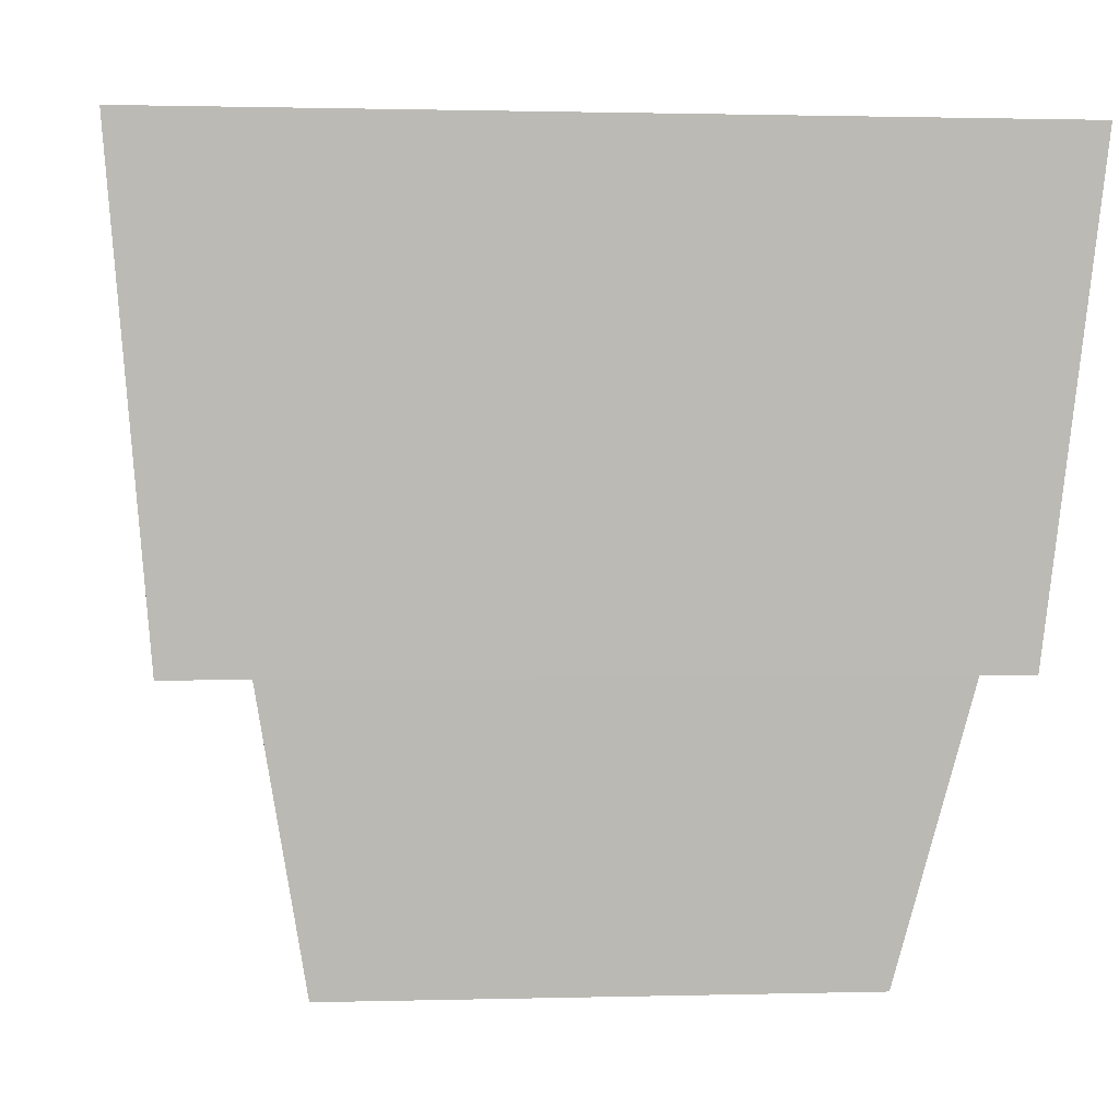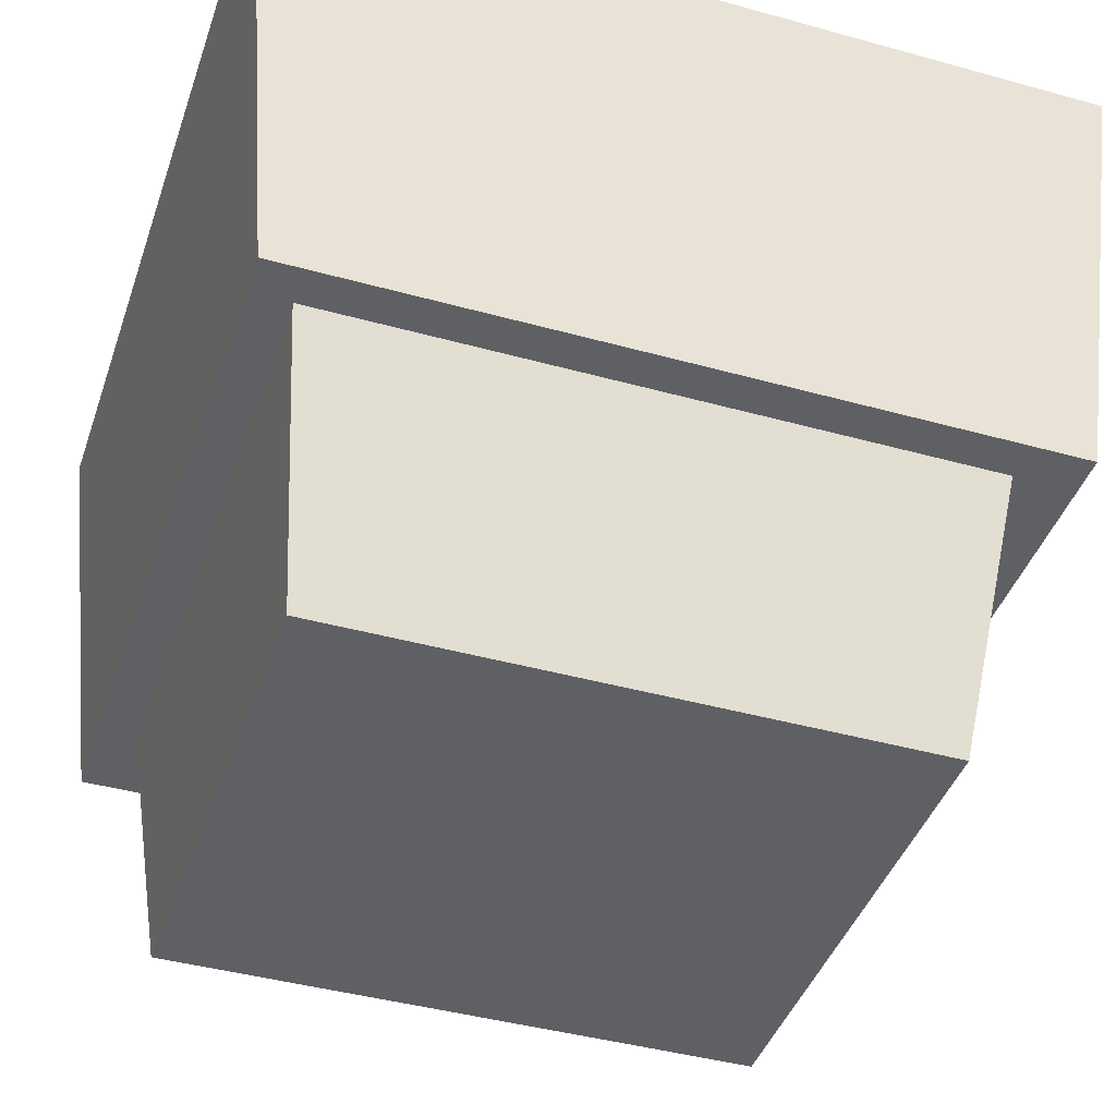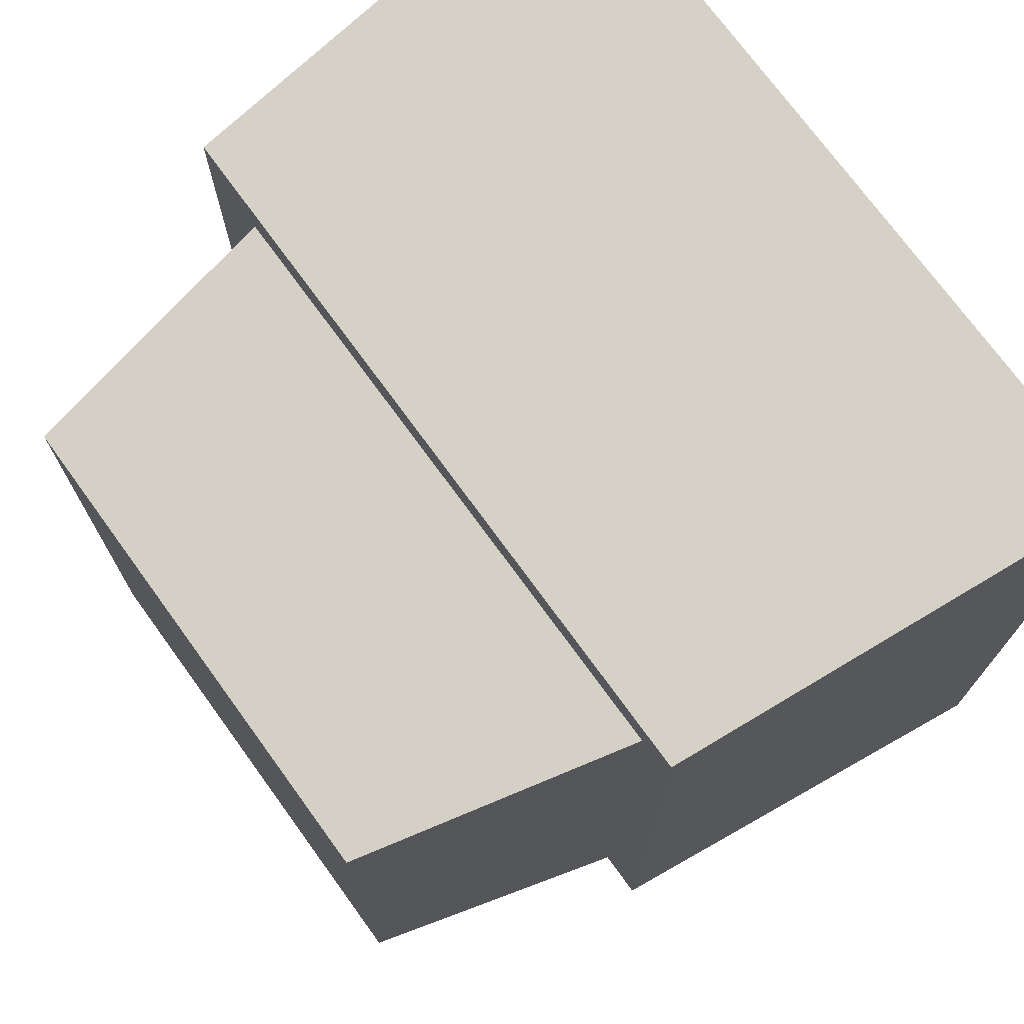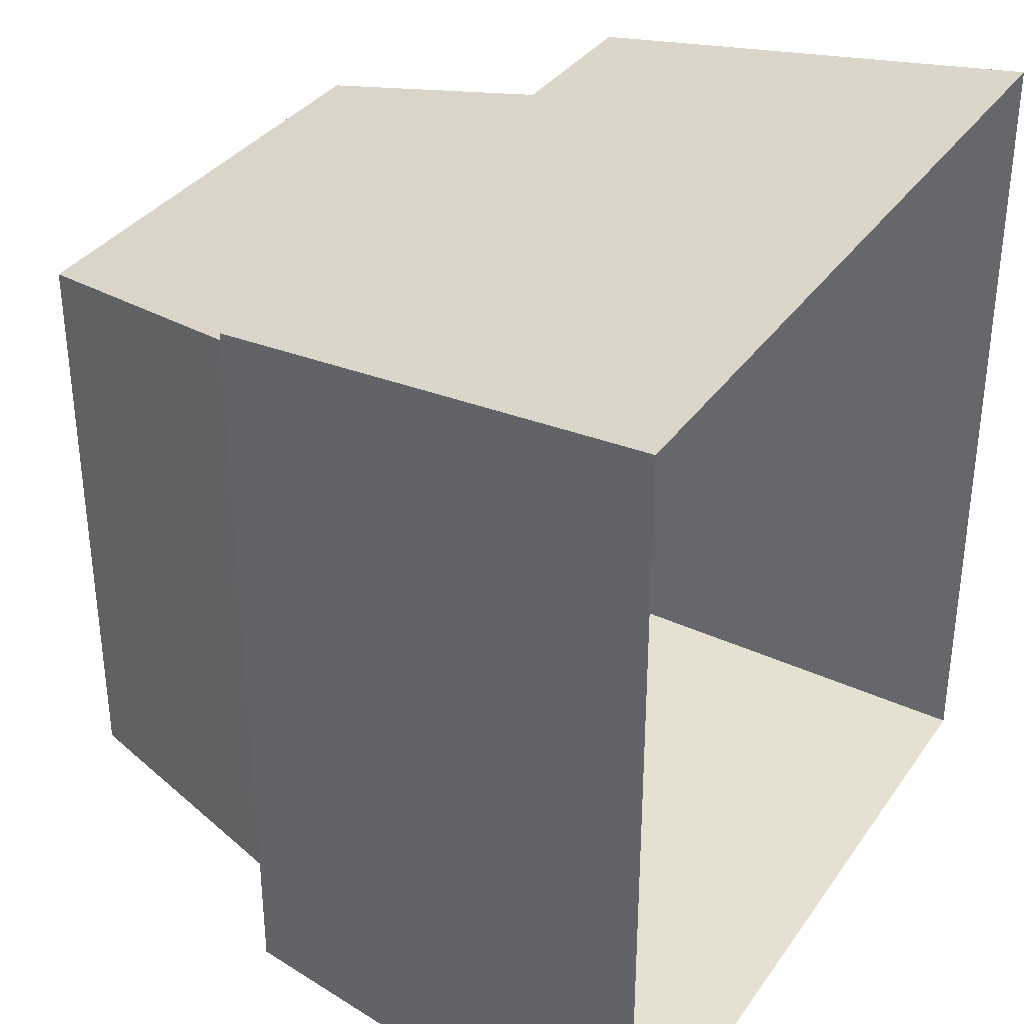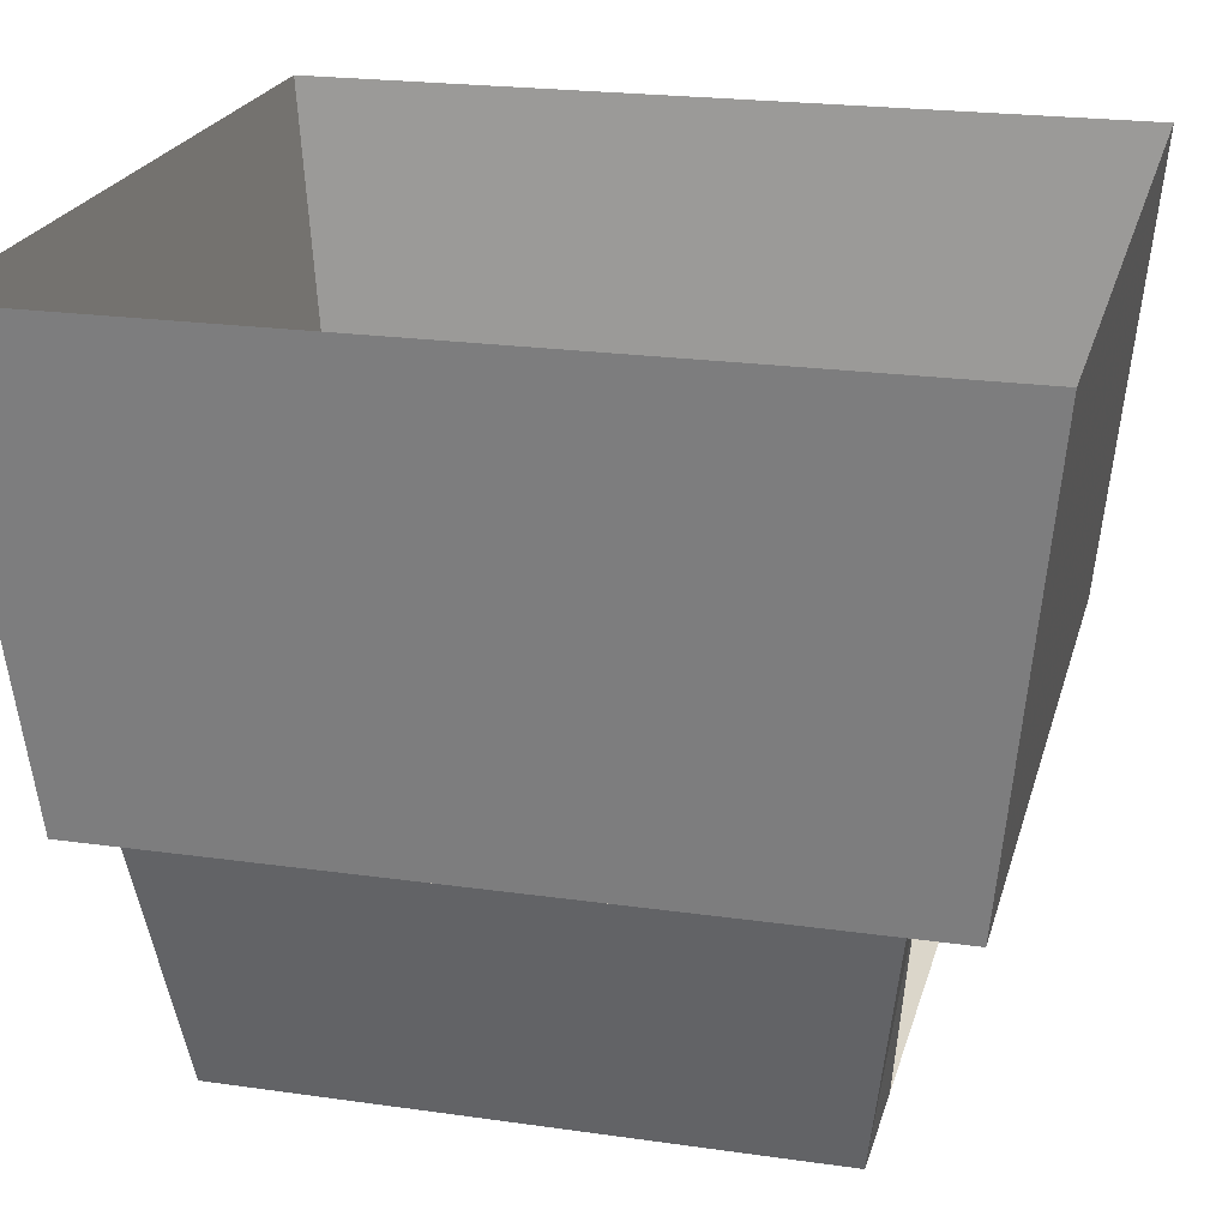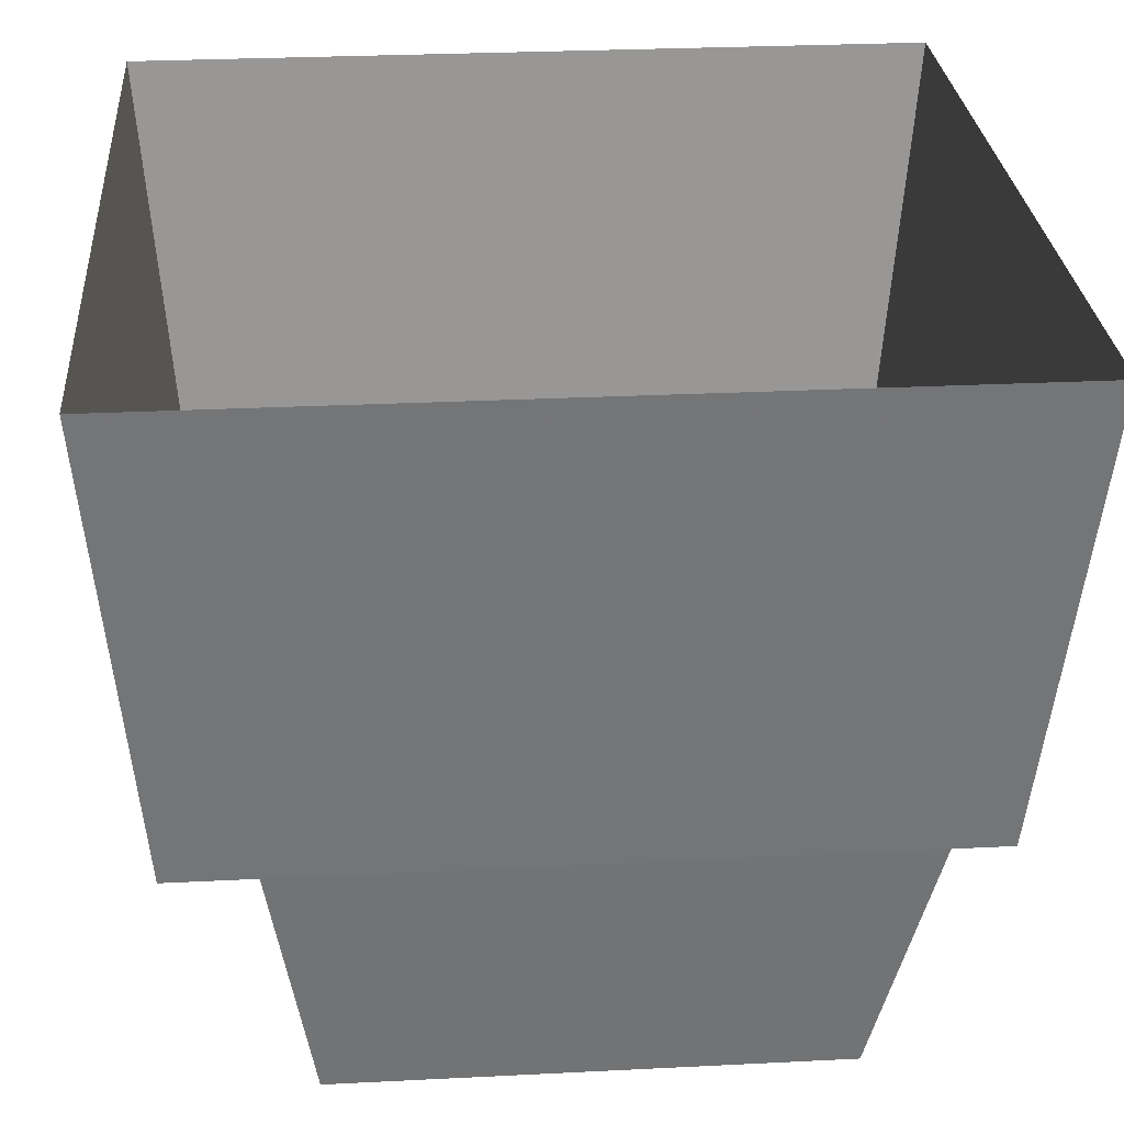
<metadata>
{"format":"obj","ext":"obj","renderer":"f3d","projection":"perspective","resolution":1024,"background":"white","views":[{"elev":1.0,"azim":-6.1,"up":"+Y"},{"elev":-42.3,"azim":71.6,"up":"+Y"},{"elev":73.4,"azim":54.0,"up":"+Z"},{"elev":34.6,"azim":119.9,"up":"+Z"},{"elev":21.9,"azim":104.1,"up":"+Y"},{"elev":27.9,"azim":-4.4,"up":"+Y"}]}
</metadata>
<code>
v 0.25 -0.7266 -0.2734
v 0.25 -0.7266 0.3047
v -0.2422 -0.7266 0.3047
v -0.2422 -0.7266 -0.2734
v 0.1797 -0.6953 -0.2812
v 0.2344 -0.4922 -0.3047
v 0.3203 -0.4531 -0.3125
v 0.3203 -0.4531 0.3359
v -0.2891 -0.4531 0.3359
v -0.2891 -0.4531 -0.3125
v -0.1719 -0.6953 -0.2812
v 0.1484 -0.6719 -0.2266
v 0.1953 -0.5078 -0.2422
v -0.2031 -0.4922 -0.3047
v 0.3594 -0.4531 -0.375
v 0.3594 -0.4531 0.375
v -0.3672 -0.4531 0.375
v -0.3672 -0.4531 -0.375
v -0.4062 0 -0.4219
v 0.4062 0 -0.4219
v 0.4062 0 0.4219
v -0.4062 0 0.4219
v -0.1641 -0.5078 -0.2422
v -0.1406 -0.6719 -0.2266
f 1 2 3
f 1 3 4
f 6 13 14
f 7 10 15
f 9 17 18
f 9 18 10
f 10 18 15
f 13 23 14
f 1 4 5
f 1 5 6
f 1 6 7
f 3 9 4
f 4 9 10
f 4 10 11
f 4 11 5
f 6 14 7
f 7 14 10
f 7 15 16
f 7 16 8
f 8 16 17
f 8 17 9
f 15 18 19
f 15 19 20
f 17 22 18
f 18 22 19
f 10 14 11
f 12 24 23
f 12 23 13
f 1 7 2
f 2 7 8
f 2 8 9
f 2 9 3
f 5 11 12
f 5 12 6
f 6 12 13
f 15 20 16
f 16 20 21
f 16 21 22
f 16 22 17
f 11 14 23
f 11 23 24
f 11 24 12

</code>
